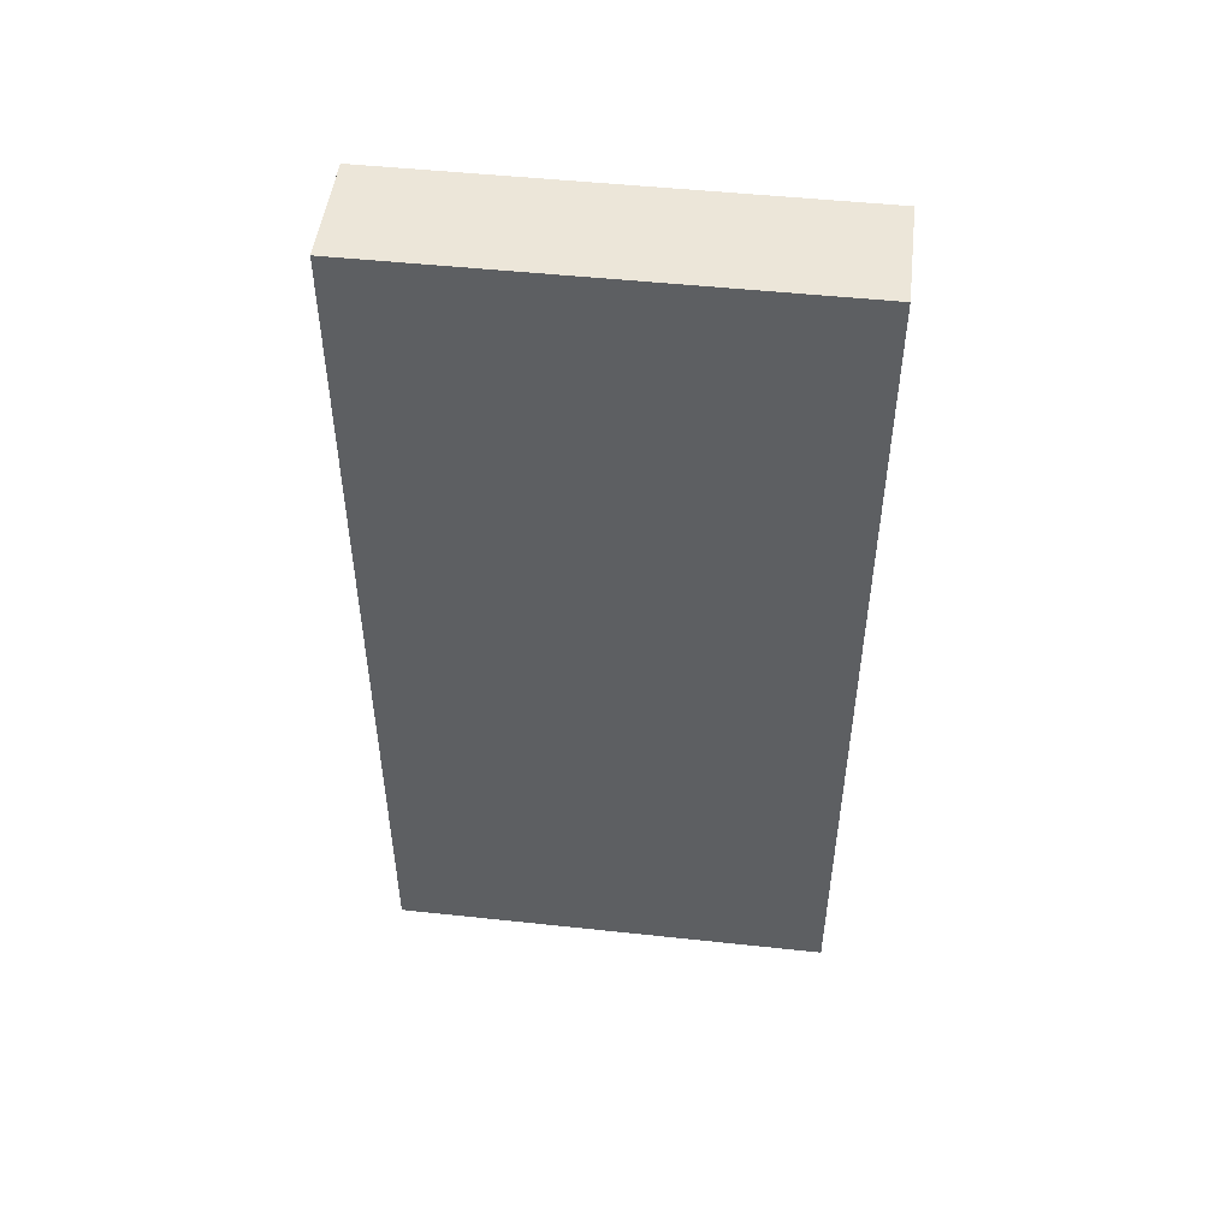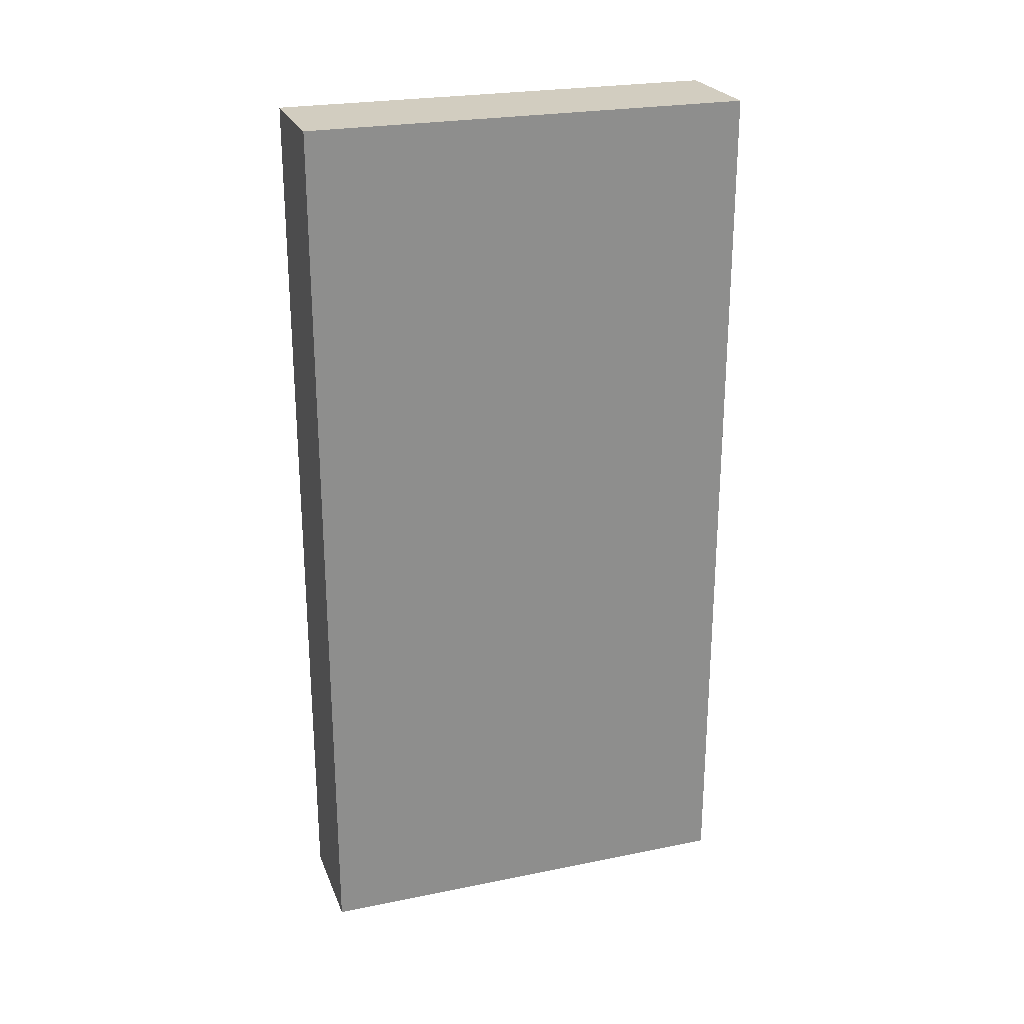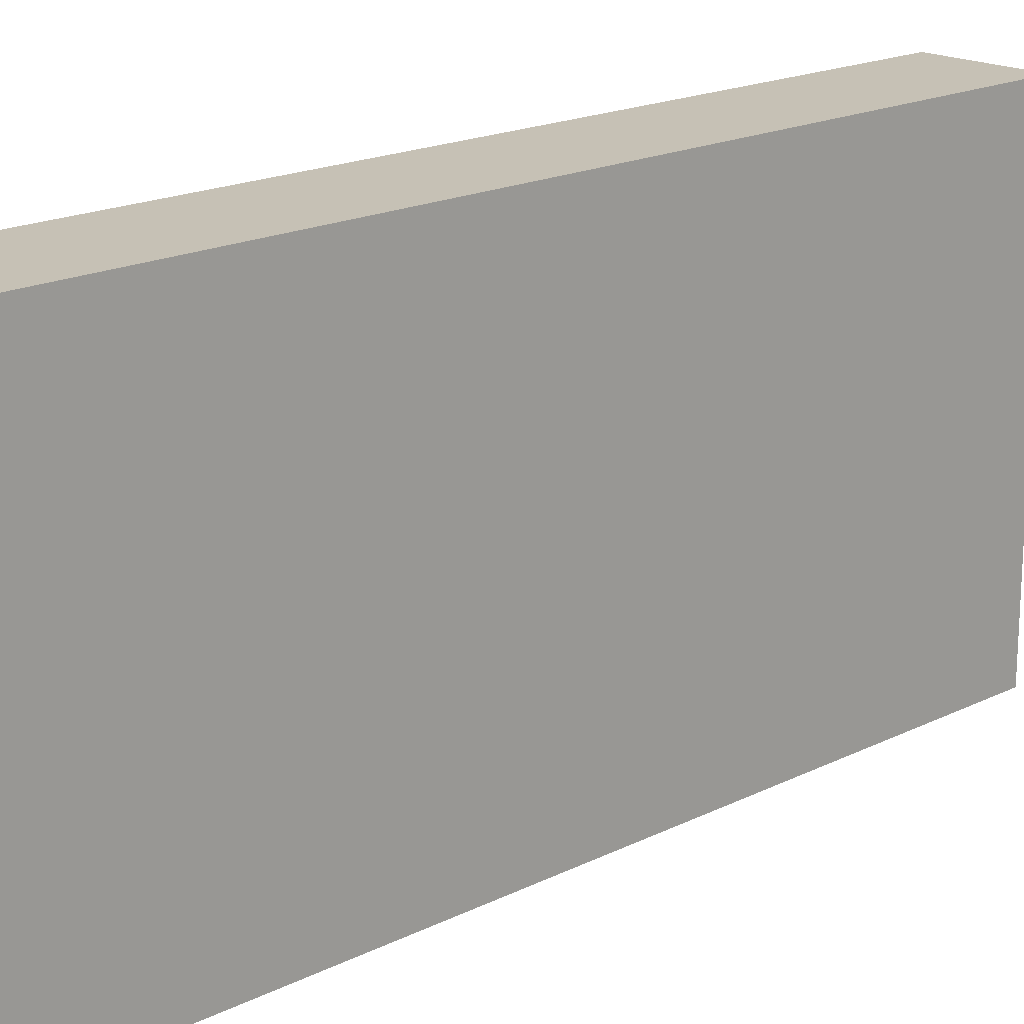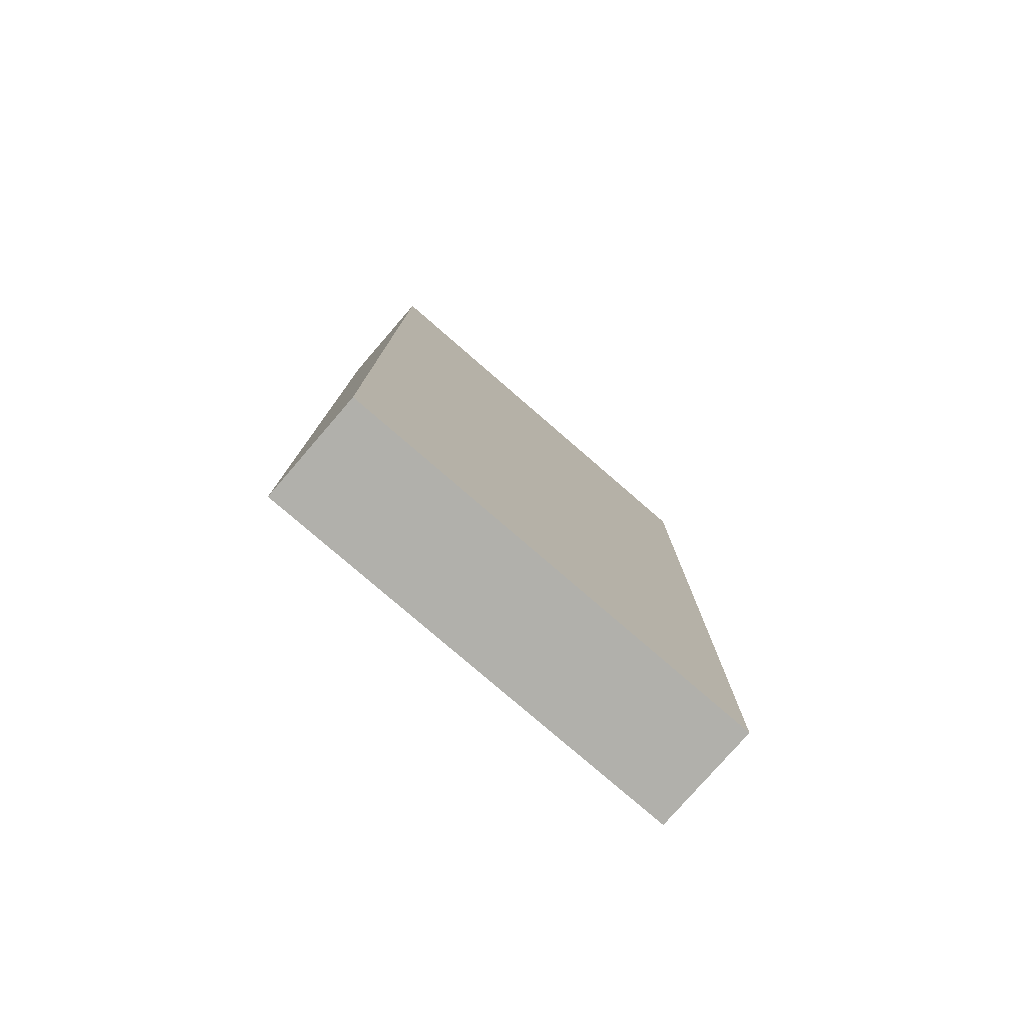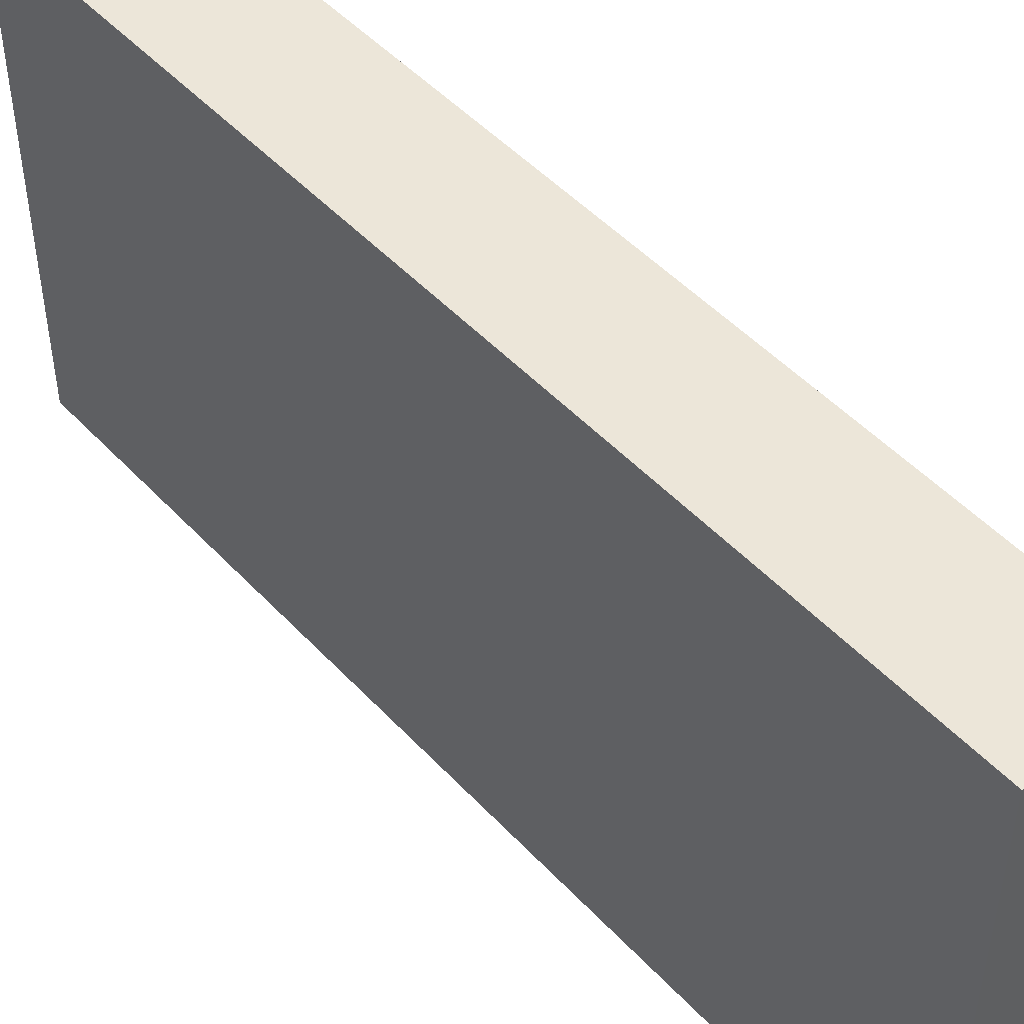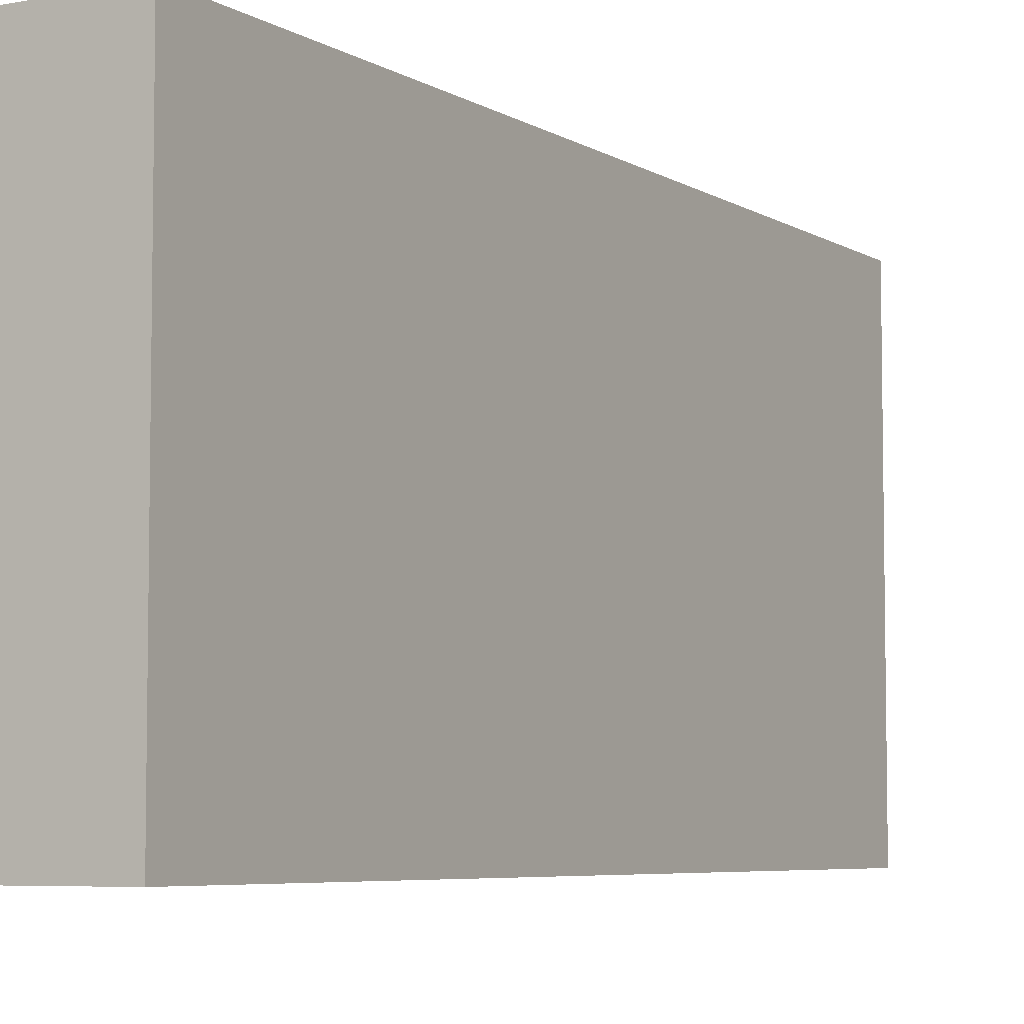
<metadata>
{"format":"obj","ext":"obj","renderer":"f3d","projection":"perspective","resolution":1024,"background":"white","views":[{"elev":49.3,"azim":-83.2,"up":"+Y"},{"elev":24.6,"azim":71.7,"up":"+Y"},{"elev":18.7,"azim":46.8,"up":"+Z"},{"elev":-78.5,"azim":-130.9,"up":"+Y"},{"elev":48.8,"azim":-40.6,"up":"+Z"},{"elev":-5.8,"azim":30.2,"up":"+Z"}]}
</metadata>
<code>
o Door
g Door
v -27 -2 -21
v -28 -2 -21
v -27 6 -21
v -28 6 -21
v -28 -2 -21
v -28 -2 -25
v -28 6 -21
v -28 6 -25
v -28 -2 -25
v -27 -2 -25
v -28 6 -25
v -27 6 -25
v -27 -2 -25
v -27 -2 -21
v -27 6 -25
v -27 6 -21
v -27 6 -21
v -28 6 -21
v -27 6 -25
v -28 6 -25
v -27 -2 -25
v -28 -2 -25
v -27 -2 -21
v -28 -2 -21
g Door
f 3 4 2 1
f 7 8 6 5
f 11 12 10 9
f 15 16 14 13
f 19 20 18 17
f 23 24 22 21

</code>
